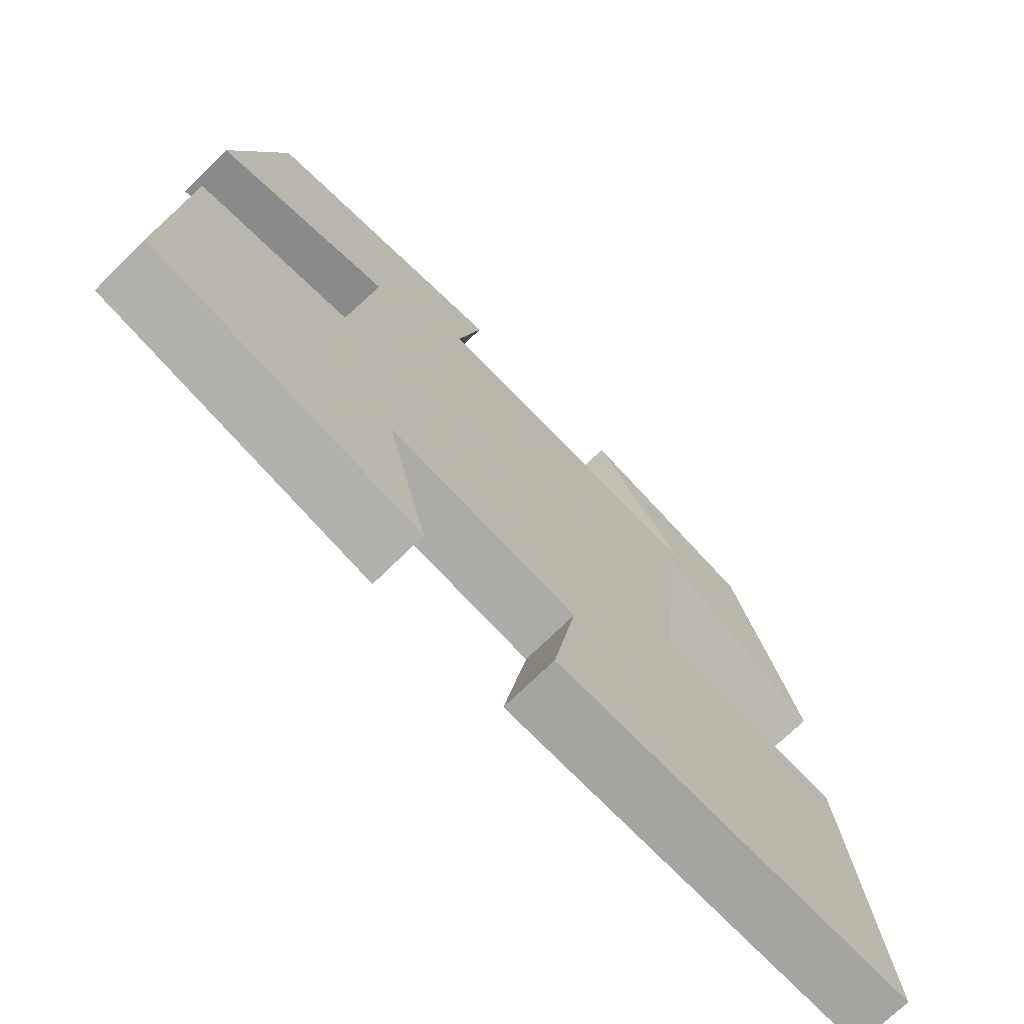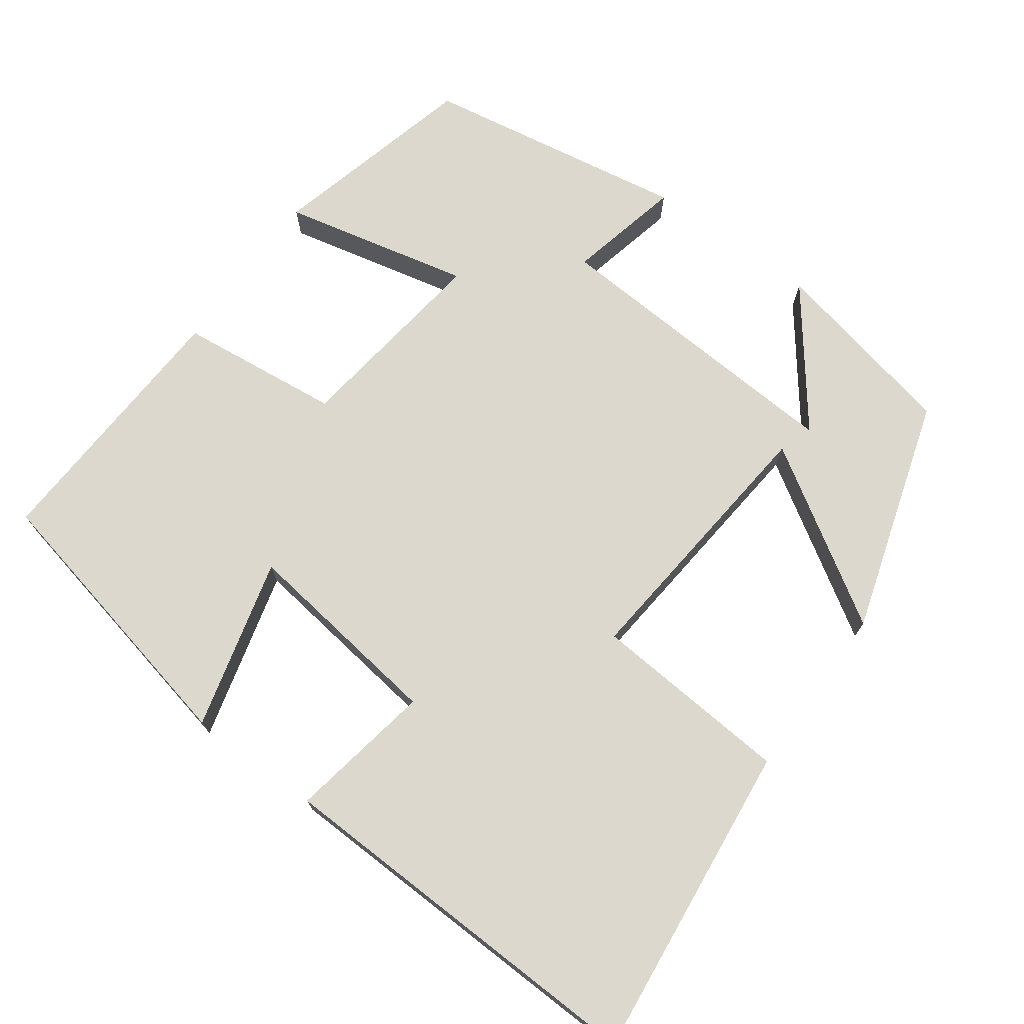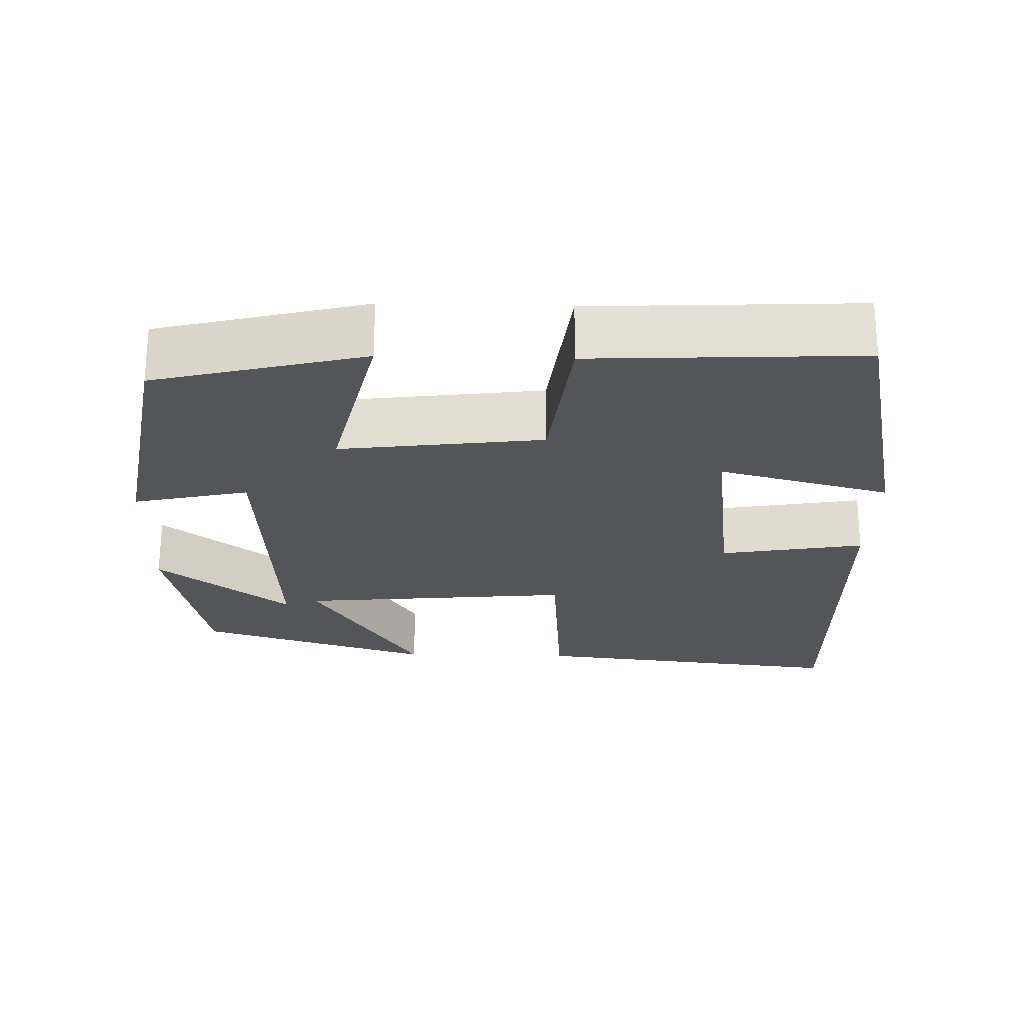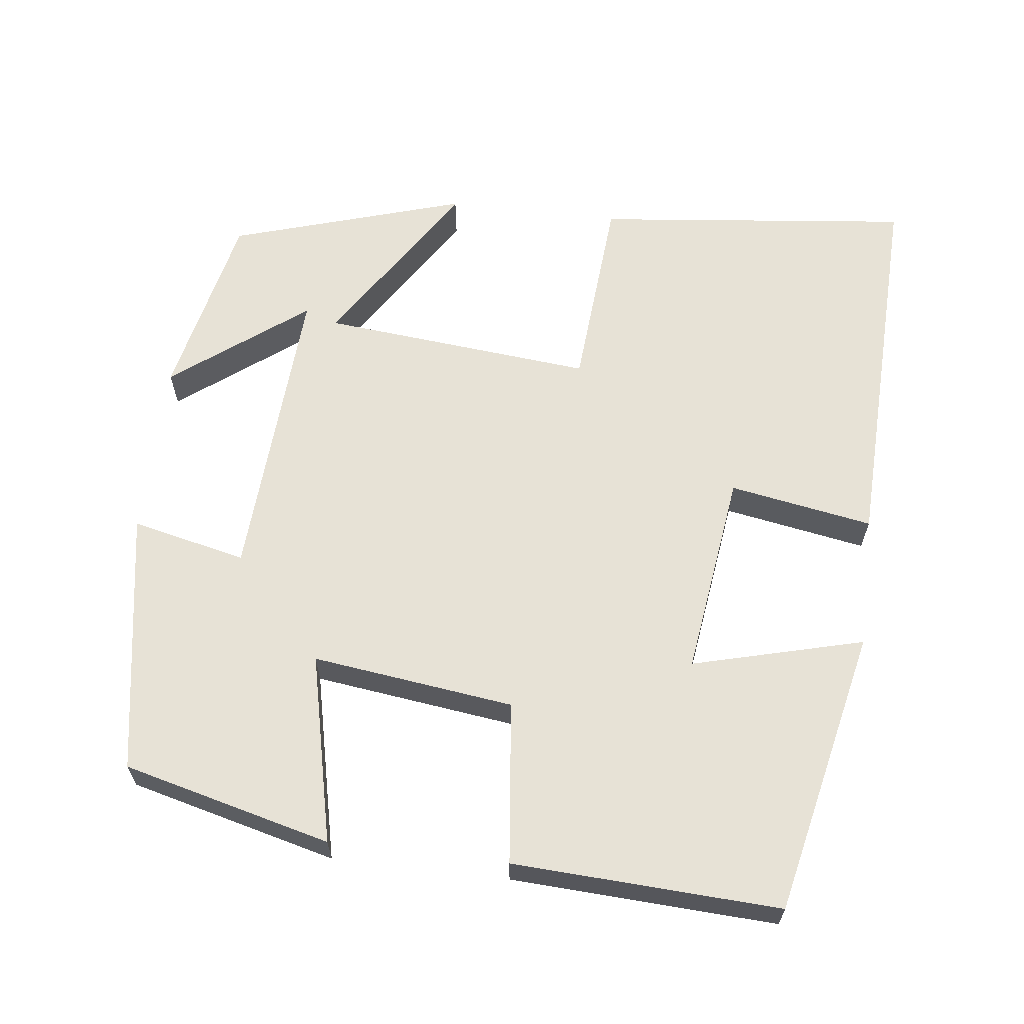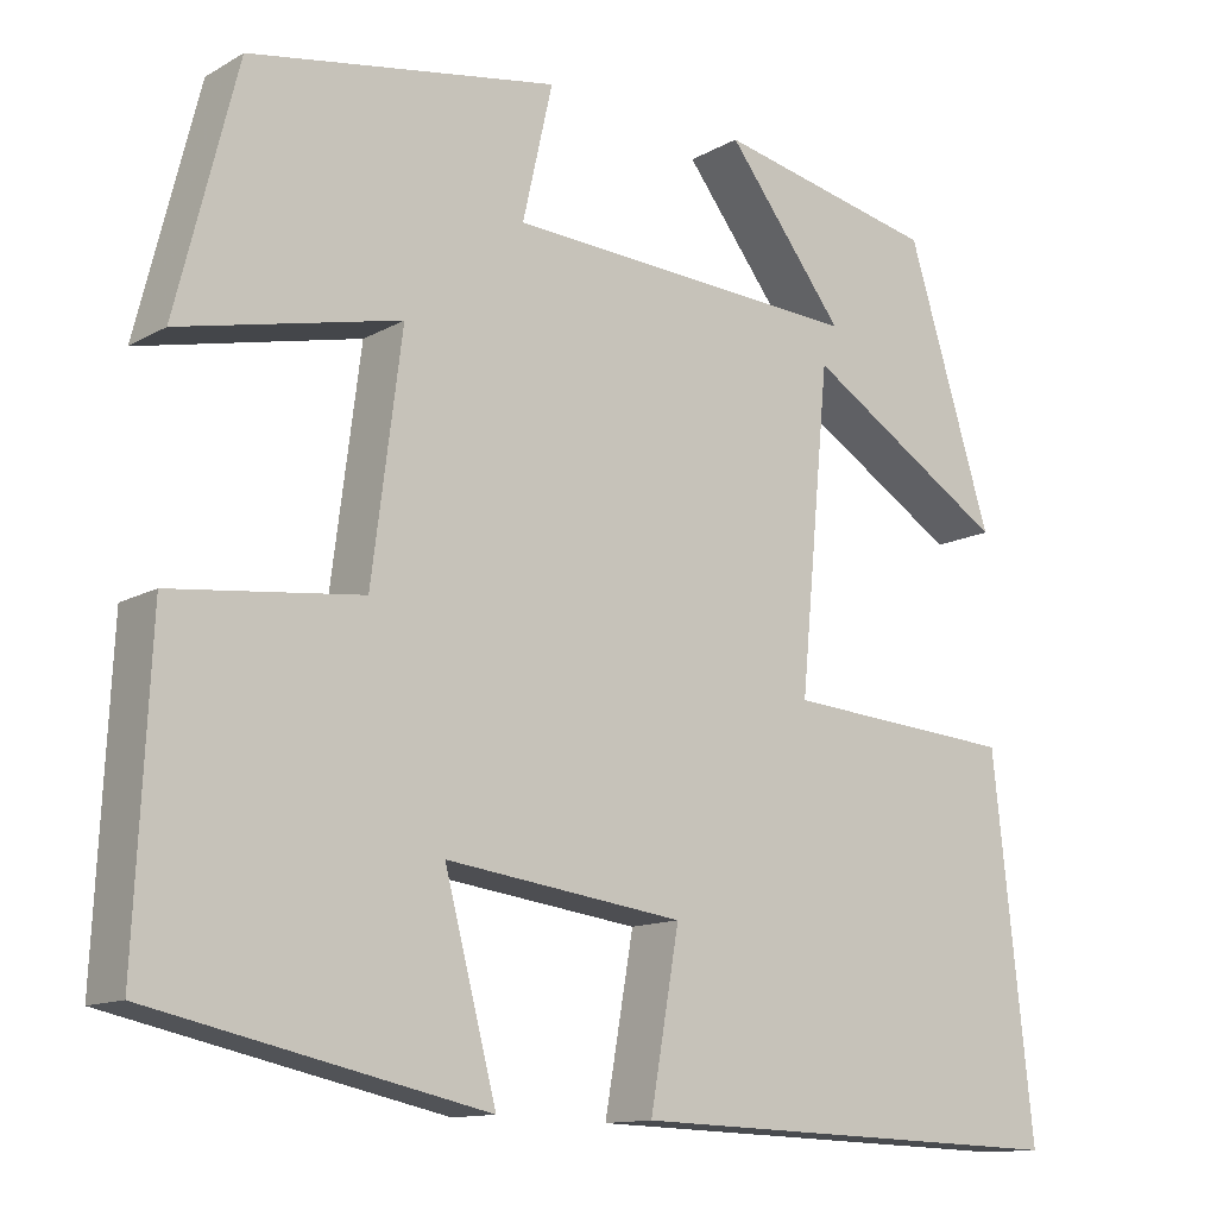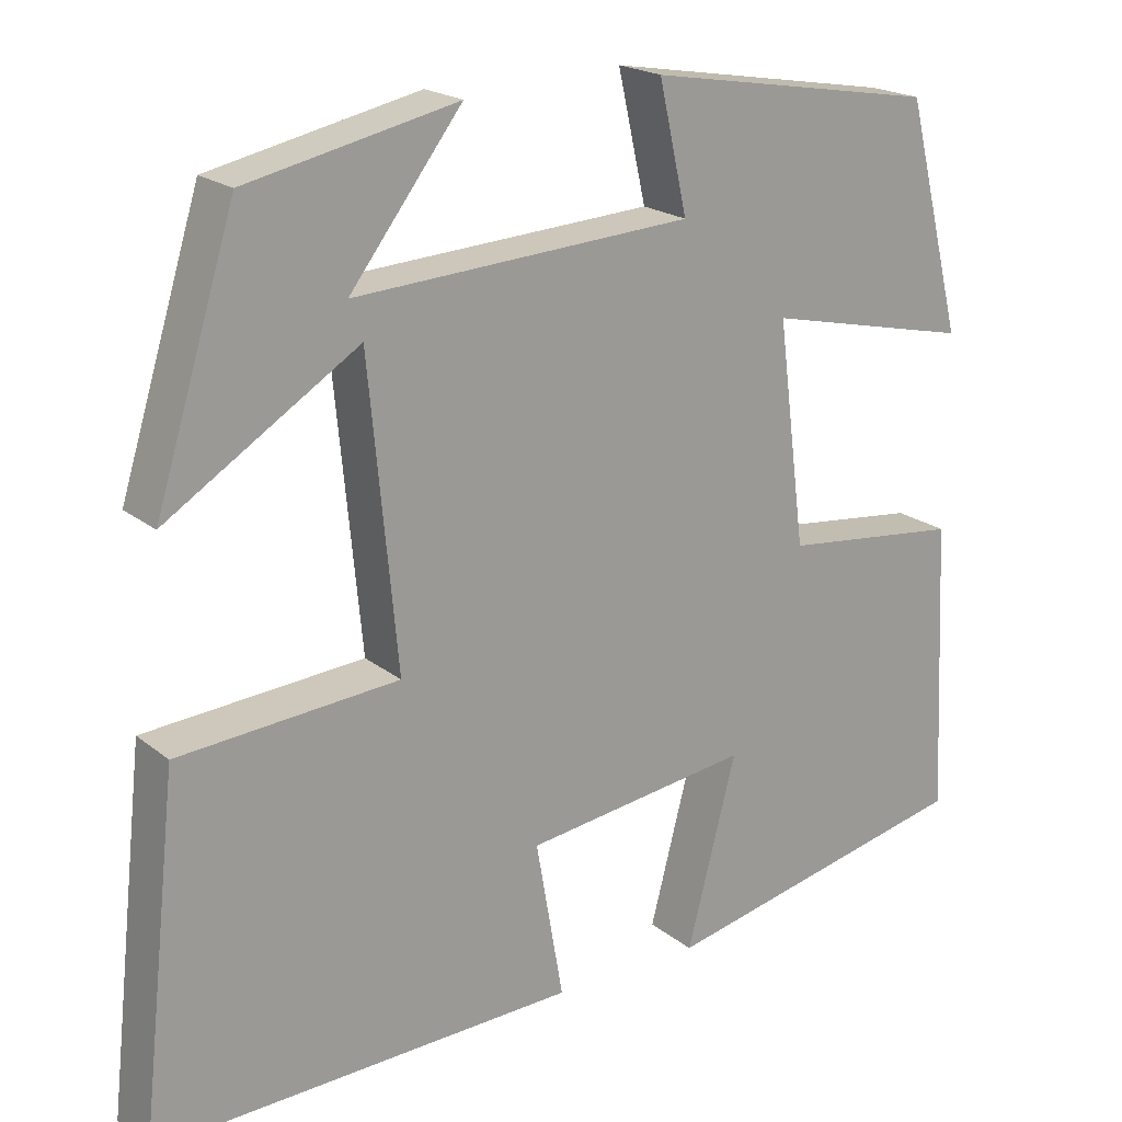
<metadata>
{"format":"obj","ext":"obj","renderer":"f3d","projection":"perspective","resolution":1024,"background":"white","views":[{"elev":-72.2,"azim":134.6,"up":"+Z"},{"elev":72.5,"azim":-143.9,"up":"+Y"},{"elev":-24.2,"azim":88.4,"up":"+Y"},{"elev":63.1,"azim":96.9,"up":"+Y"},{"elev":-12.6,"azim":142.2,"up":"+Z"},{"elev":20.1,"azim":-35.3,"up":"+Z"}]}
</metadata>
<code>
v 0.517 0.07 -0.418
v 0.14 0.07 -0.5
v 0.199 0.07 -0.275
v -0.071 0.07 -0.311
v -0.038 0.07 -0.5
v -0.546 0.07 -0.516
v -0.5 0.07 -0.098
v -0.237 0.07 -0.078
v -0.271 0.07 0.28
v -0.5 0.07 0.136
v -0.404 0.07 0.446
v -0.153 0.07 0.5
v -0.287 0.07 0.325
v 0.117 0.07 0.349
v 0.083 0.07 0.5
v 0.431 0.07 0.441
v 0.5 0.07 0.167
v 0.252 0.07 0.223
v 0.286 0.07 -0.043
v 0.5 0.07 -0.067
v 0.517 0 -0.418
v 0.14 0 -0.5
v 0.199 0 -0.275
v -0.071 0 -0.311
v -0.038 0 -0.5
v -0.546 0 -0.516
v -0.5 0 -0.098
v -0.237 0 -0.078
v -0.271 0 0.28
v -0.5 0 0.136
v -0.404 0 0.446
v -0.153 0 0.5
v -0.287 0 0.325
v 0.117 0 0.349
v 0.083 0 0.5
v 0.431 0 0.441
v 0.5 0 0.167
v 0.252 0 0.223
v 0.286 0 -0.043
v 0.5 0 -0.067
f 19 20 1 2
f 15 16 17 18
f 14 15 18 19
f 13 14 19
f 10 11 12 13
f 9 10 13
f 9 13 19
f 8 9 19
f 4 5 6 7
f 3 4 7 8
f 19 2 3
f 3 8 19
f 22 21 40 39
f 38 37 36 35
f 39 38 35 34
f 39 34 33
f 33 32 31 30
f 33 30 29
f 39 33 29
f 39 29 28
f 27 26 25 24
f 28 27 24 23
f 23 22 39
f 39 28 23
f 1 21 22 2
f 2 22 23 3
f 3 23 24 4
f 4 24 25 5
f 5 25 26 6
f 6 26 27 7
f 7 27 28 8
f 8 28 29 9
f 9 29 30 10
f 10 30 31 11
f 11 31 32 12
f 12 32 33 13
f 13 33 34 14
f 14 34 35 15
f 15 35 36 16
f 16 36 37 17
f 17 37 38 18
f 18 38 39 19
f 19 39 40 20
f 20 40 21 1

</code>
